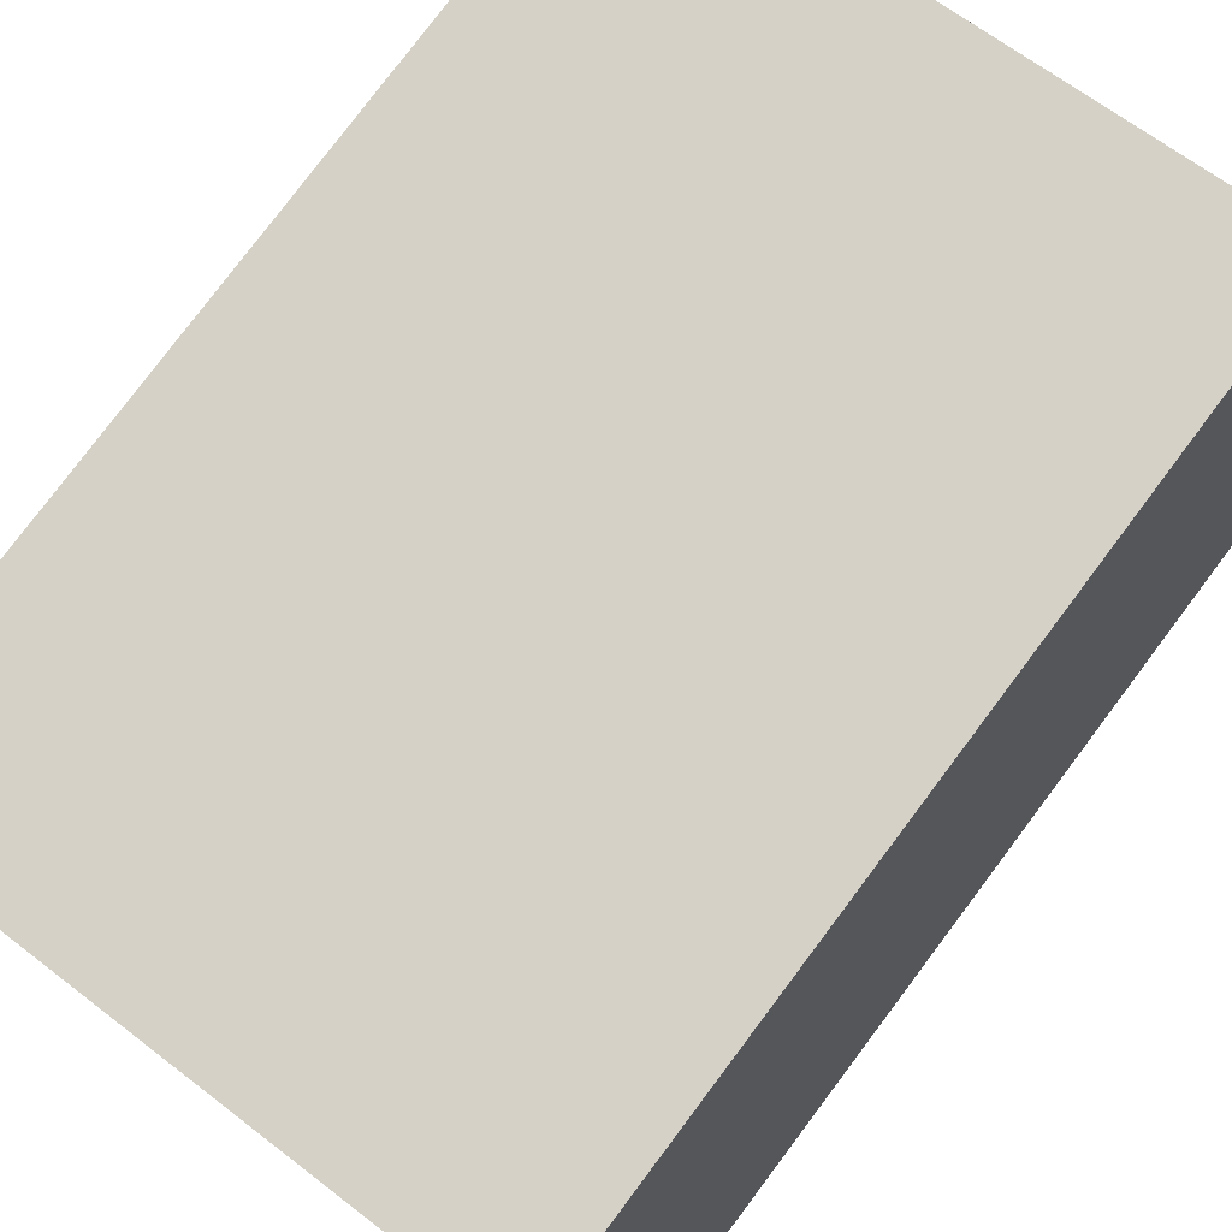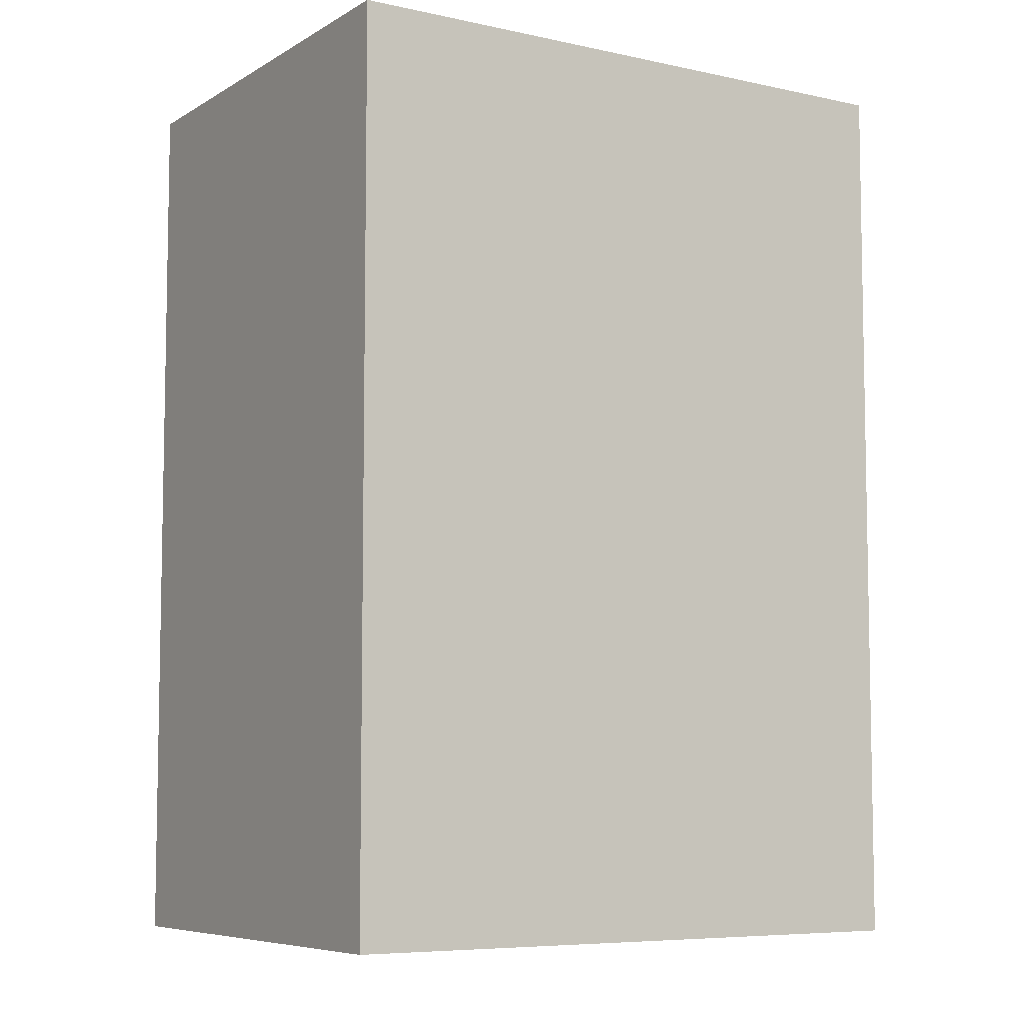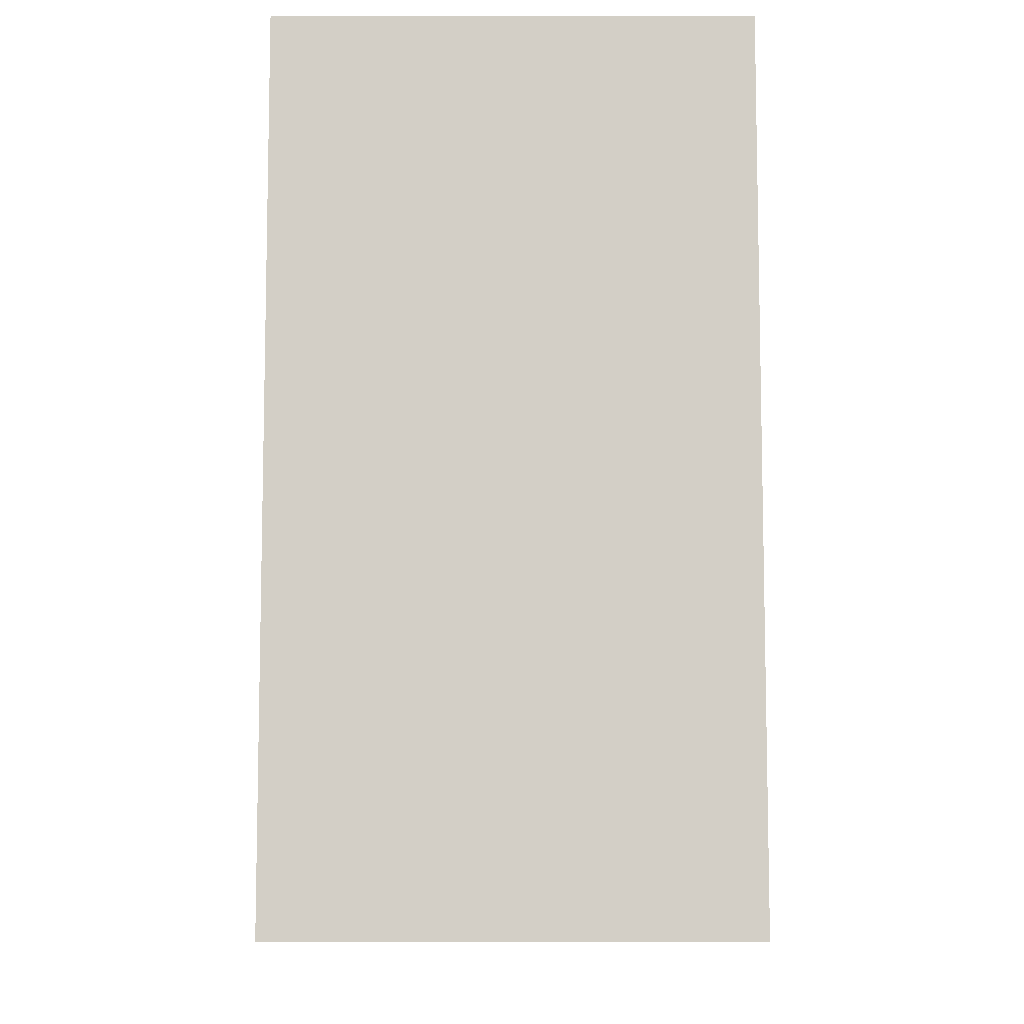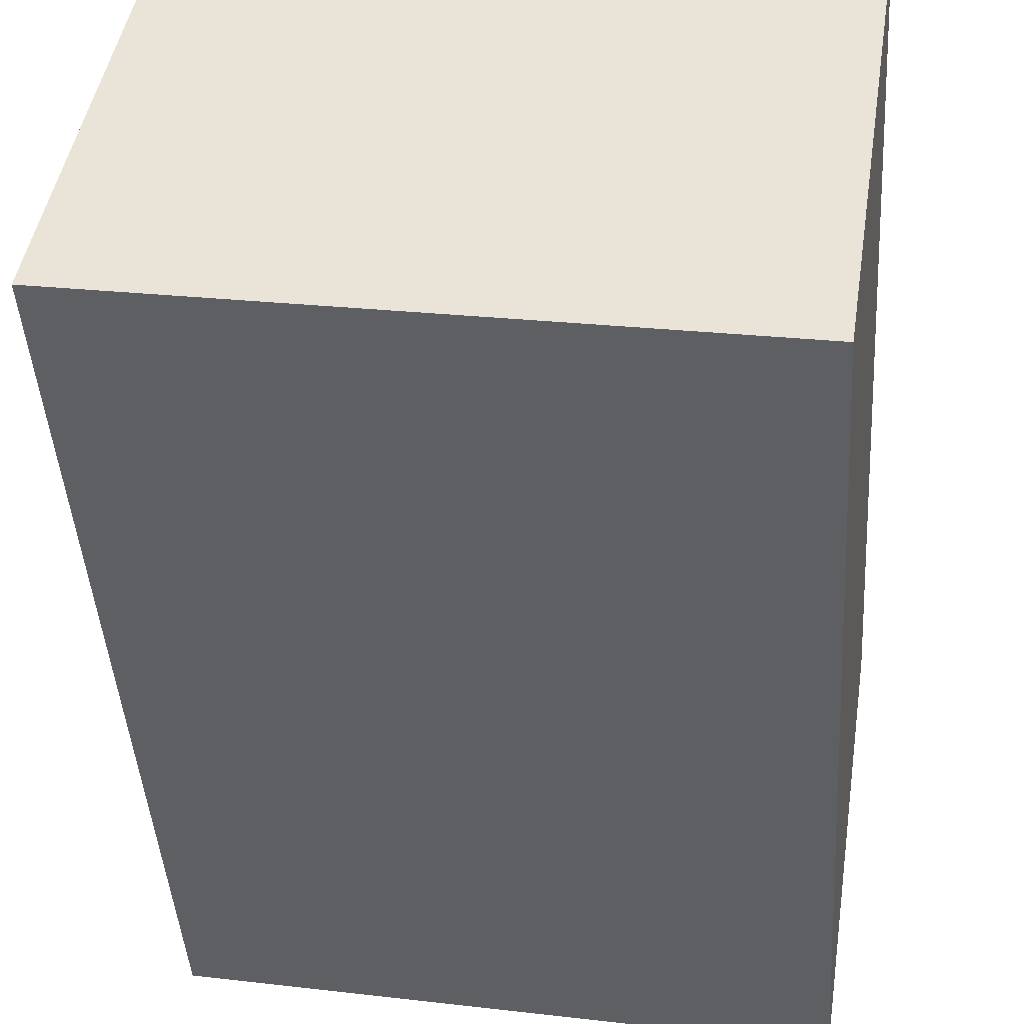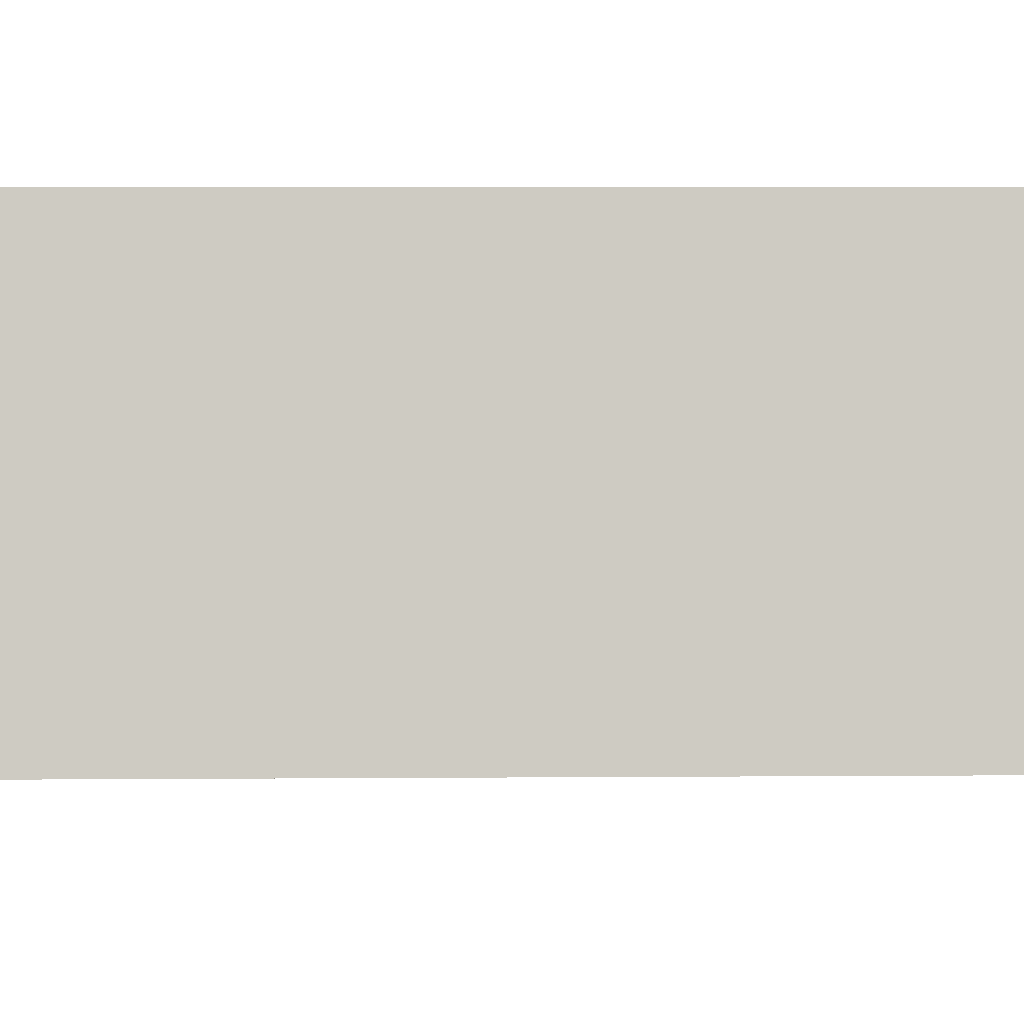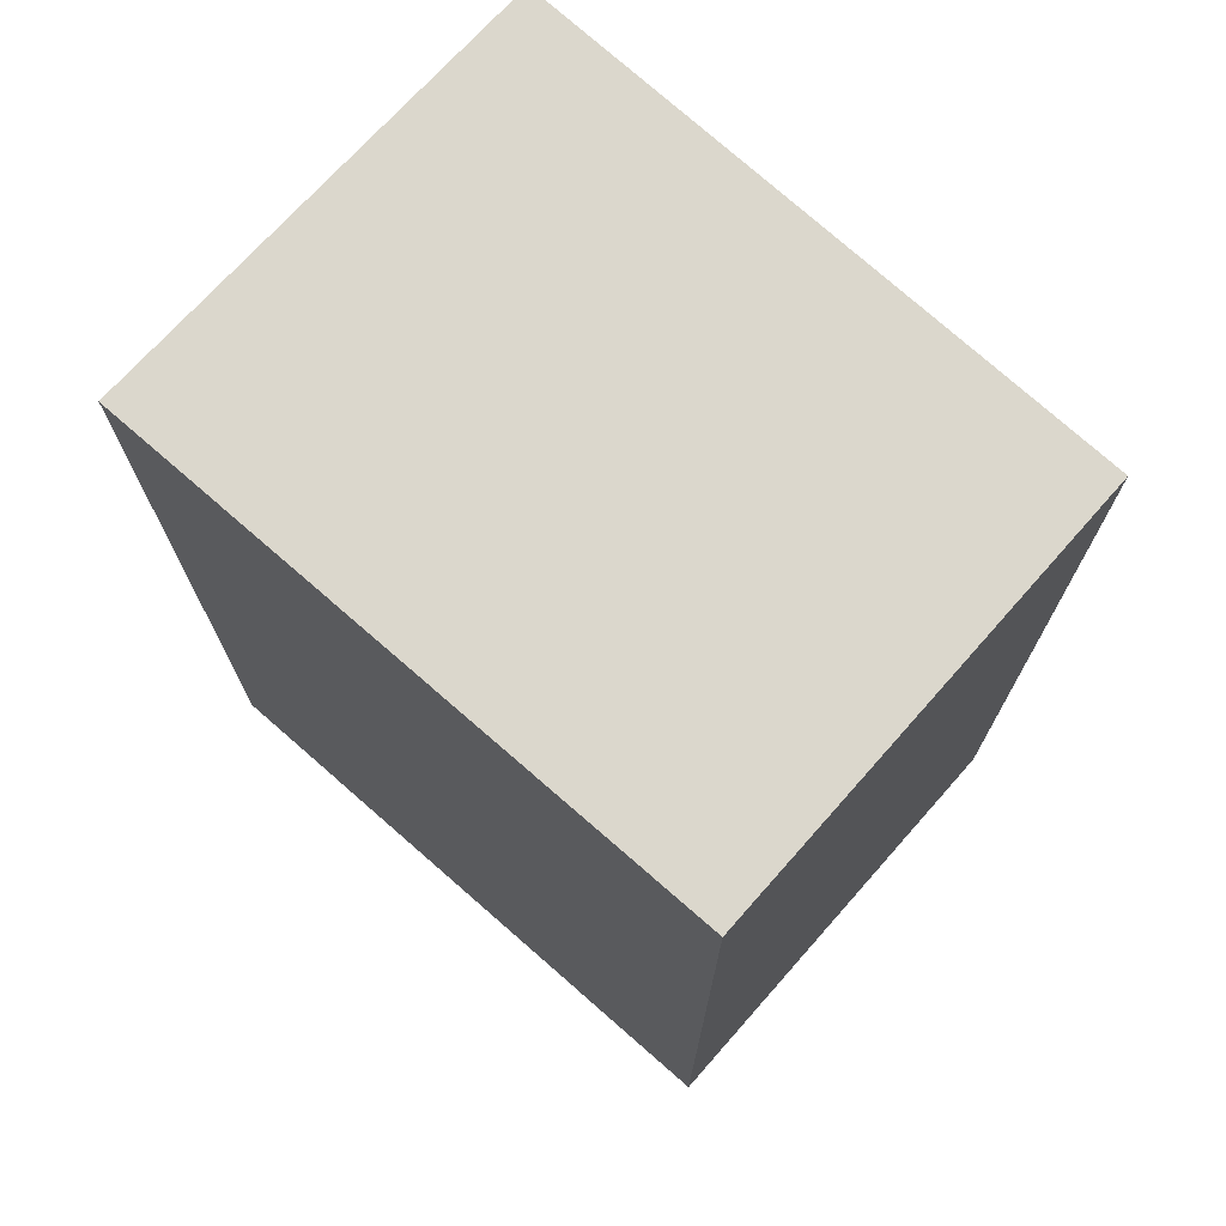
<metadata>
{"format":"obj","ext":"obj","renderer":"f3d","projection":"perspective","resolution":1024,"background":"white","views":[{"elev":79.7,"azim":-143.0,"up":"+Z"},{"elev":-6.9,"azim":157.1,"up":"+Y"},{"elev":-8.4,"azim":98.5,"up":"+Y"},{"elev":-43.9,"azim":3.7,"up":"+Z"},{"elev":5.2,"azim":-91.3,"up":"+Z"},{"elev":73.2,"azim":-129.0,"up":"+Y"}]}
</metadata>
<code>
v  0.103 26.02 0.6078
v  5.246 26.02 -0.9111
v  0.0005555 26.02 -0.0008234
v  0.2781 26.02 1.652
v  1.403 26.02 8.369
v  11.39 26.02 -1.976
v  2.118 26.02 12.63
v  13.9 26.02 -2.411
v  2.228 26.02 13.29
v  16.17 26.02 11.16
v  16.73 26.02 -2.901
v  17.71 26.02 -3.073
v  17.86 26.02 -2.108
v  19.72 26.02 10.02
v  19.07 26.02 10.72
v  19.81 26.02 10.6
v  2.117 -7.737e-16 12.64
v  16.17 -6.833e-16 11.16
v  2.228 -8.139e-16 13.29
v  1.403 -5.125e-16 8.37
v  0.2775 -1.012e-16 1.653
v  0.1024 -3.727e-17 0.6086
v  0 0 0
v  5.246 5.574e-17 -0.9102
v  11.39 1.21e-16 -1.975
v  13.9 1.476e-16 -2.411
v  19.07 -6.563e-16 10.72
v  16.72 1.776e-16 -2.901
v  19.81 -6.493e-16 10.6
v  17.71 1.881e-16 -3.072
v  19.72 -6.138e-16 10.02
v  17.86 1.29e-16 -2.108
g defaultobject
f 1 2 3
f 2 1 4
f 2 4 5
f 2 5 6
f 6 5 7
f 6 7 8
f 8 7 9
f 8 9 10
f 8 10 11
f 11 10 12
f 12 10 13
f 13 10 14
f 14 10 15
f 14 15 16
f 17 18 19
f 18 17 20
f 18 20 21
f 18 21 22
f 18 22 23
f 18 23 24
f 18 24 25
f 18 25 26
f 18 26 27
f 27 26 28
f 27 28 29
f 29 28 30
f 29 30 31
f 31 30 32
f 1 23 22
f 23 1 3
f 4 22 21
f 22 4 1
f 5 21 20
f 21 5 4
f 7 20 17
f 20 7 5
f 9 17 19
f 17 9 7
f 9 18 10
f 18 9 19
f 10 27 15
f 27 10 18
f 15 29 16
f 29 15 27
f 16 31 14
f 31 16 29
f 14 32 13
f 32 14 31
f 13 30 12
f 30 13 32
f 11 30 28
f 30 11 12
f 8 28 26
f 28 8 11
f 6 26 25
f 26 6 8
f 2 25 24
f 25 2 6
f 3 24 23
f 24 3 2

</code>
